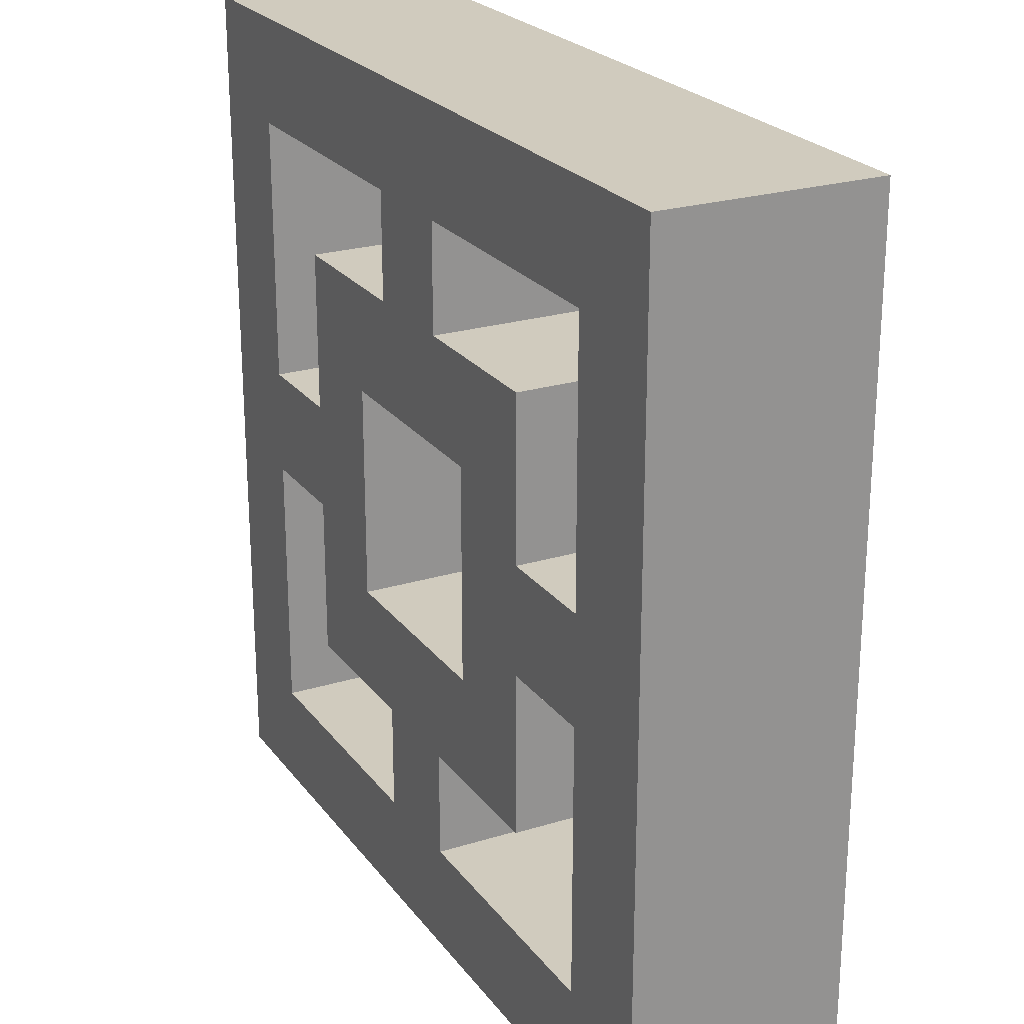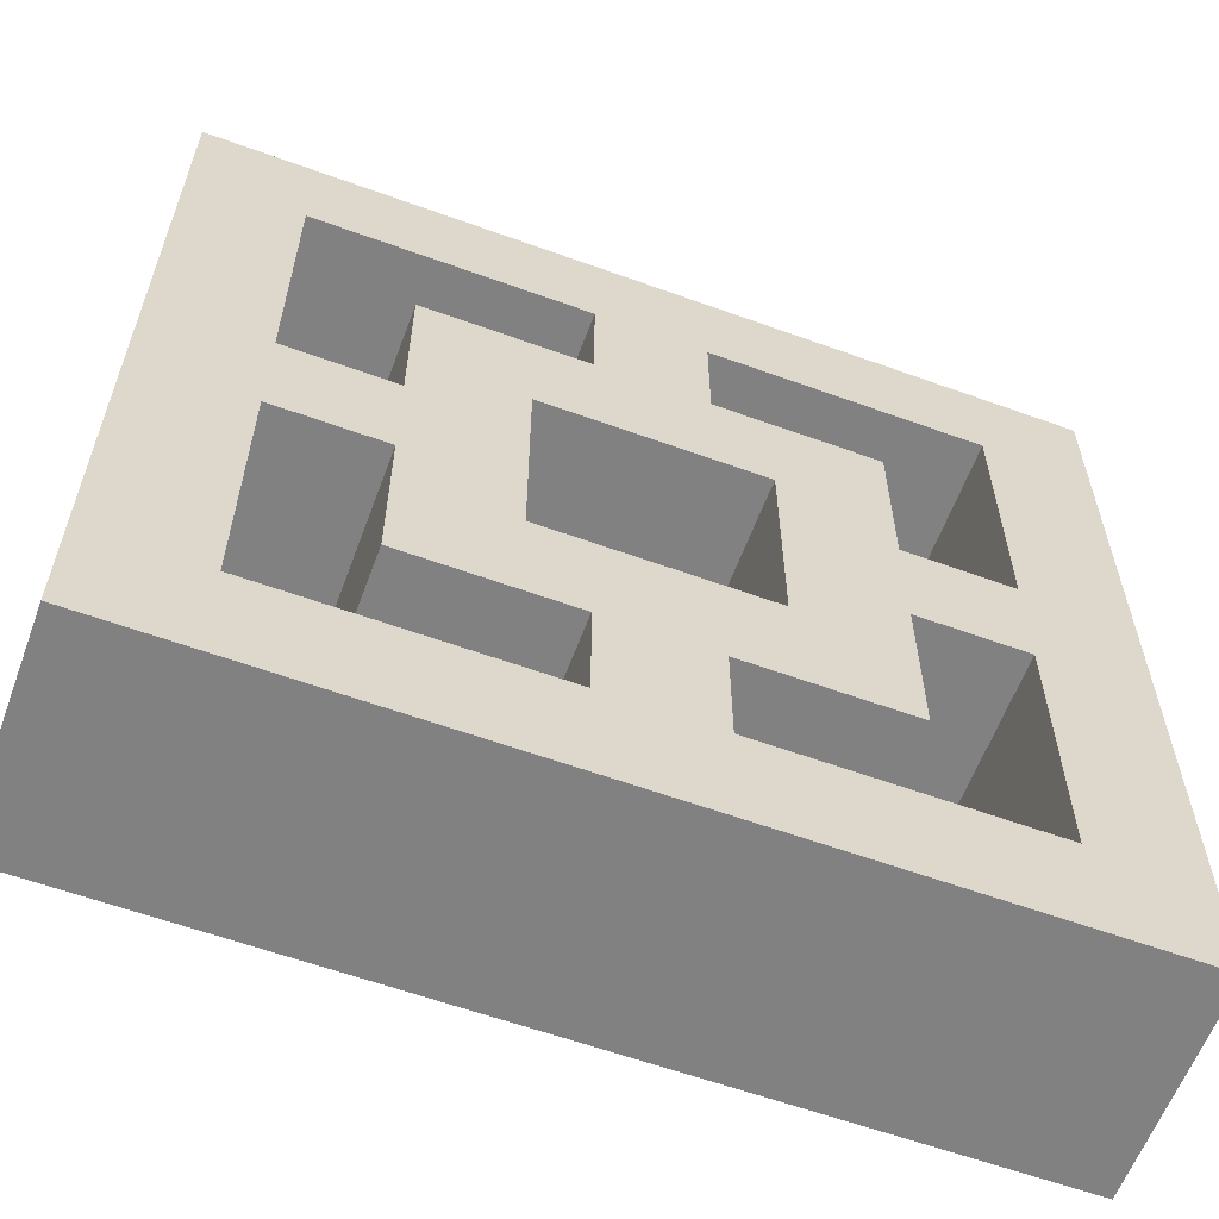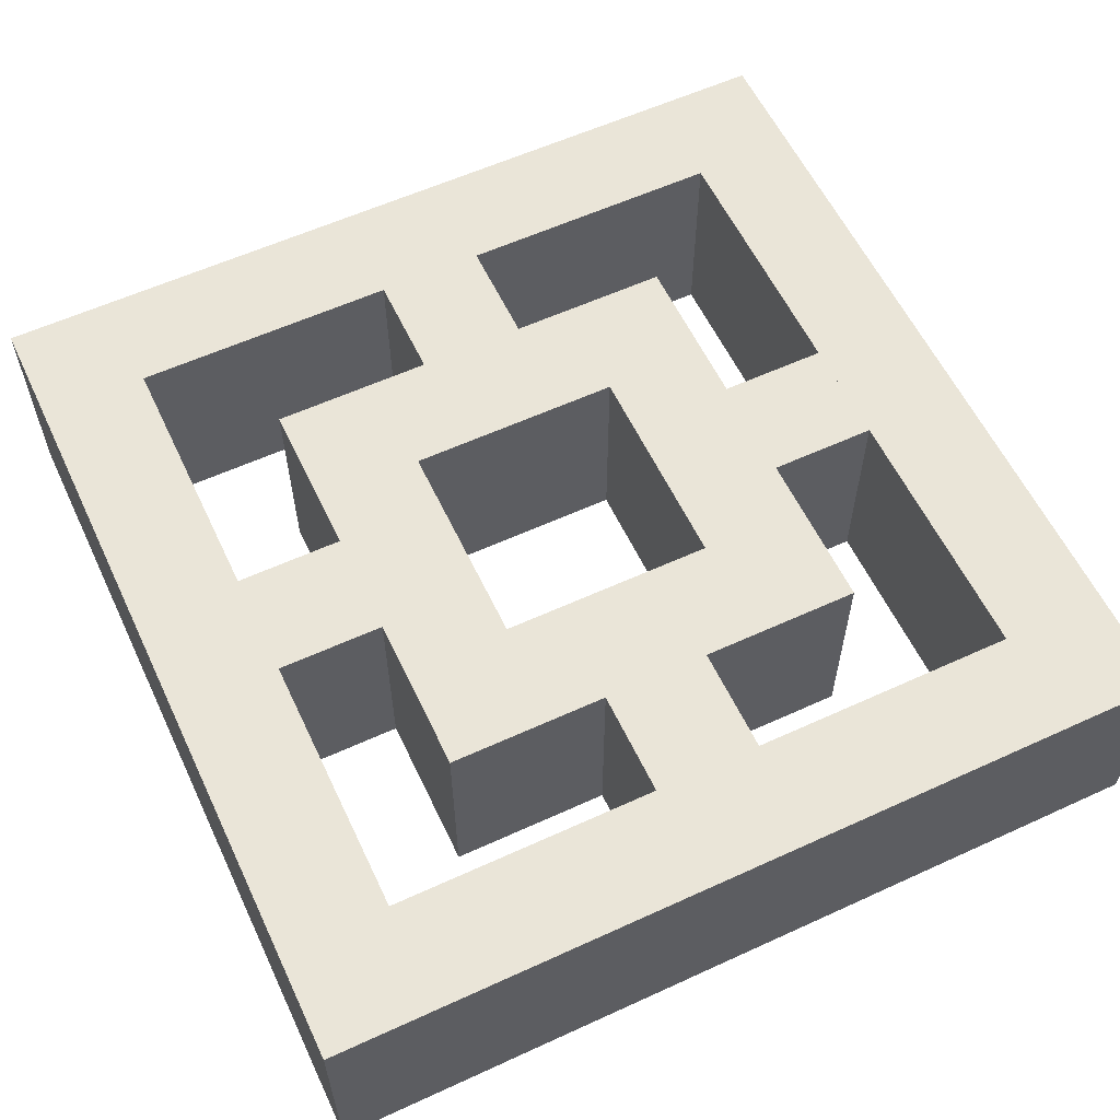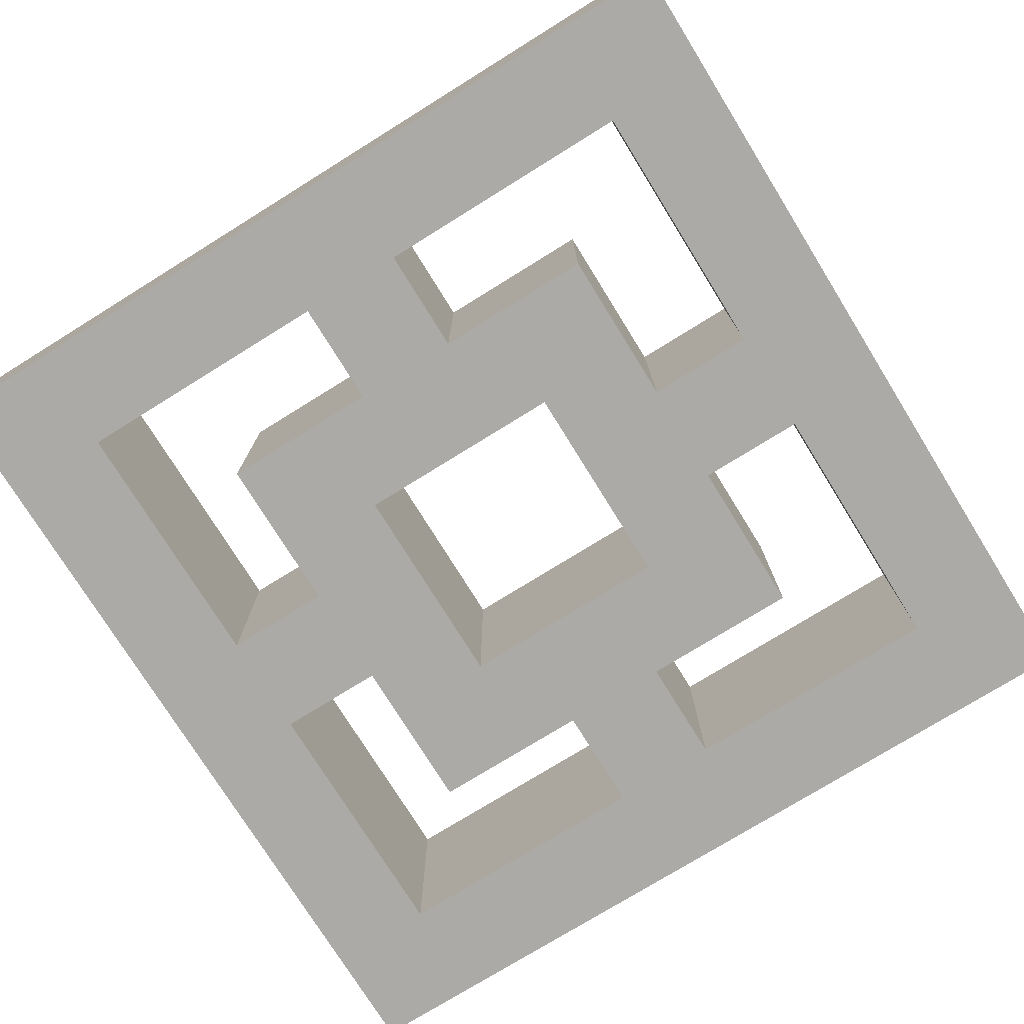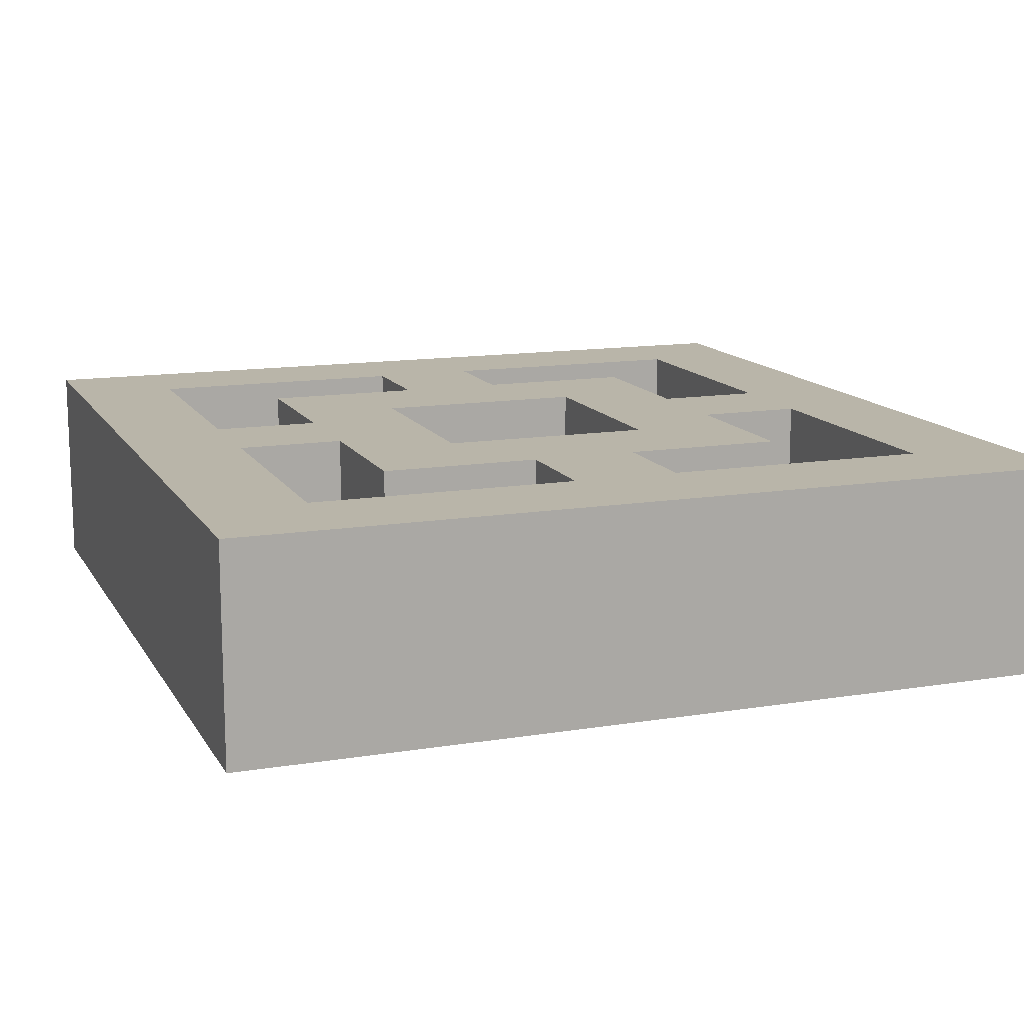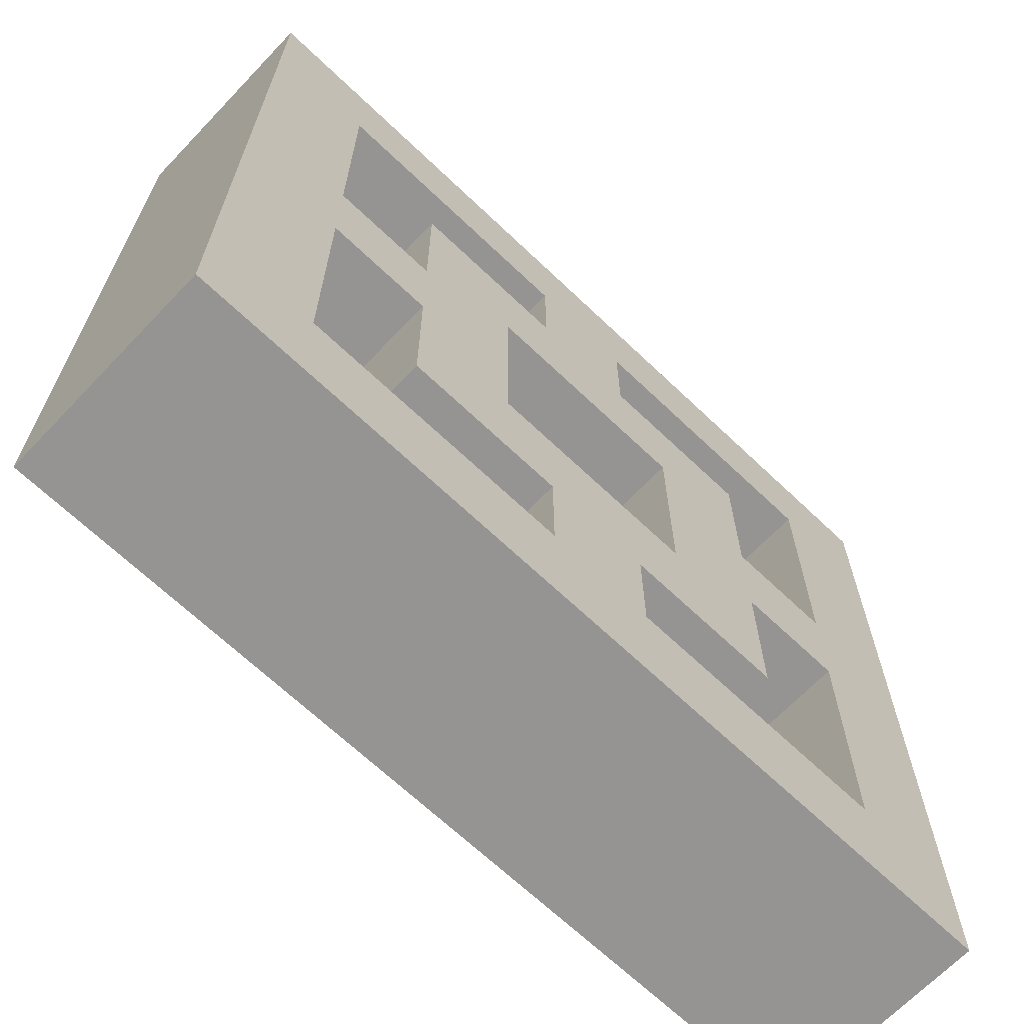
<metadata>
{"format":"obj","ext":"obj","renderer":"f3d","projection":"perspective","resolution":1024,"background":"white","views":[{"elev":23.6,"azim":-117.4,"up":"+Y"},{"elev":-60.5,"azim":-20.3,"up":"+Y"},{"elev":58.8,"azim":-25.3,"up":"+Z"},{"elev":-75.8,"azim":121.8,"up":"+Z"},{"elev":13.4,"azim":-110.3,"up":"+Z"},{"elev":-67.1,"azim":-43.7,"up":"+Y"}]}
</metadata>
<code>
o Eye
v 0.5 0.5 -0.125
v -0.375 0.375 -0.125
v 0.5 0.5 0.125
v -0.375 0.375 0.125
v -0.5 0.5 -0.125
v -0.375 -0.375 -0.125
v -0.5 0.5 0.125
v 0.5 -0.5 -0.125
v 0.375 0.375 -0.125
v 0.375 -0.375 -0.125
v 0.5 -0.5 0.125
v 0.375 0.375 0.125
v 0.375 -0.375 0.125
v -0.5 -0.5 -0.125
v -0.5 -0.5 0.125
v -0.375 -0.375 0.125
v -0.25 0.25 -0.125
v 0.25 0.25 -0.125
v -0.125 0.125 0.125
v -0.125 0.125 -0.125
v -0.25 -0.25 0.125
v -0.25 0.25 0.125
v 0.25 -0.25 -0.125
v -0.25 -0.25 -0.125
v -0.125 -0.125 -0.125
v 0.25 -0.25 0.125
v -0.125 -0.125 0.125
v 0.125 0.125 -0.125
v 0.125 -0.125 -0.125
v 0.25 0.25 0.125
v 0.125 0.125 0.125
v 0.125 -0.125 0.125
v -0.0625 0.25 -0.125
v -0.0625 0.375 -0.125
v 0.0625 0.25 -0.125
v 0.0625 0.375 -0.125
v -0.0625 0.25 0.125
v -0.0625 0.375 0.125
v 0.0625 0.25 0.125
v 0.0625 0.375 0.125
v -0.0625 -0.375 -0.125
v -0.0625 -0.25 -0.125
v 0.0625 -0.375 -0.125
v 0.0625 -0.25 -0.125
v -0.0625 -0.375 0.125
v -0.0625 -0.25 0.125
v 0.0625 -0.375 0.125
v 0.0625 -0.25 0.125
v -0.375 0.0625 -0.125
v -0.25 0.0625 -0.125
v -0.375 -0.0625 -0.125
v -0.25 -0.0625 -0.125
v -0.375 0.0625 0.125
v -0.25 0.0625 0.125
v -0.375 -0.0625 0.125
v -0.25 -0.0625 0.125
v 0.25 0.0625 -0.125
v 0.375 0.0625 -0.125
v 0.25 -0.0625 -0.125
v 0.375 -0.0625 -0.125
v 0.25 0.0625 0.125
v 0.375 0.0625 0.125
v 0.25 -0.0625 0.125
v 0.375 -0.0625 0.125
f 5 1 9 2
f 2 9 12 4
f 4 12 3 7
f 7 3 1 5
f 14 5 2 6
f 6 2 4 16
f 16 4 7 15
f 15 7 5 14
f 1 8 10 9
f 9 10 13 12
f 12 13 11 3
f 3 11 8 1
f 8 14 6 10
f 10 6 16 13
f 13 16 15 11
f 11 15 14 8
f 17 18 28 20
f 20 28 31 19
f 19 31 30 22
f 22 30 18 17
f 24 17 20 25
f 25 20 19 27
f 27 19 22 21
f 21 22 17 24
f 23 24 25 29
f 29 25 27 32
f 32 27 21 26
f 26 21 24 23
f 18 23 29 28
f 28 29 32 31
f 31 32 26 30
f 30 26 23 18
f 33 34 36 35
f 35 36 40 39
f 39 40 38 37
f 37 38 34 33
f 41 42 44 43
f 43 44 48 47
f 47 48 46 45
f 45 46 42 41
f 49 50 52 51
f 51 52 56 55
f 55 56 54 53
f 53 54 50 49
f 57 58 60 59
f 59 60 64 63
f 63 64 62 61
f 61 62 58 57

</code>
